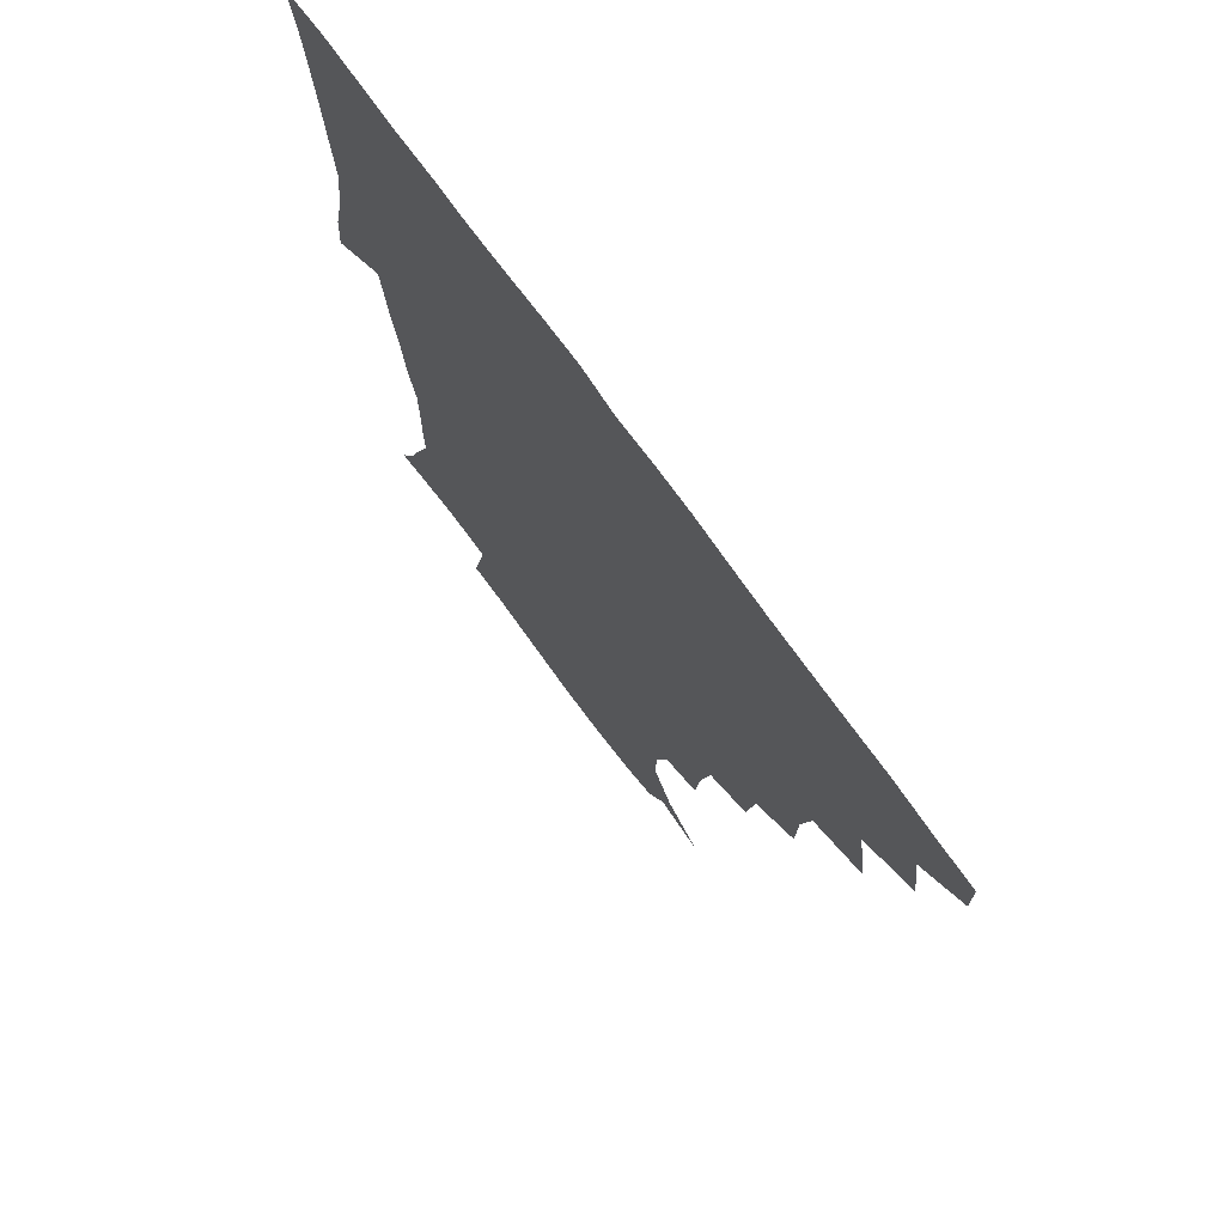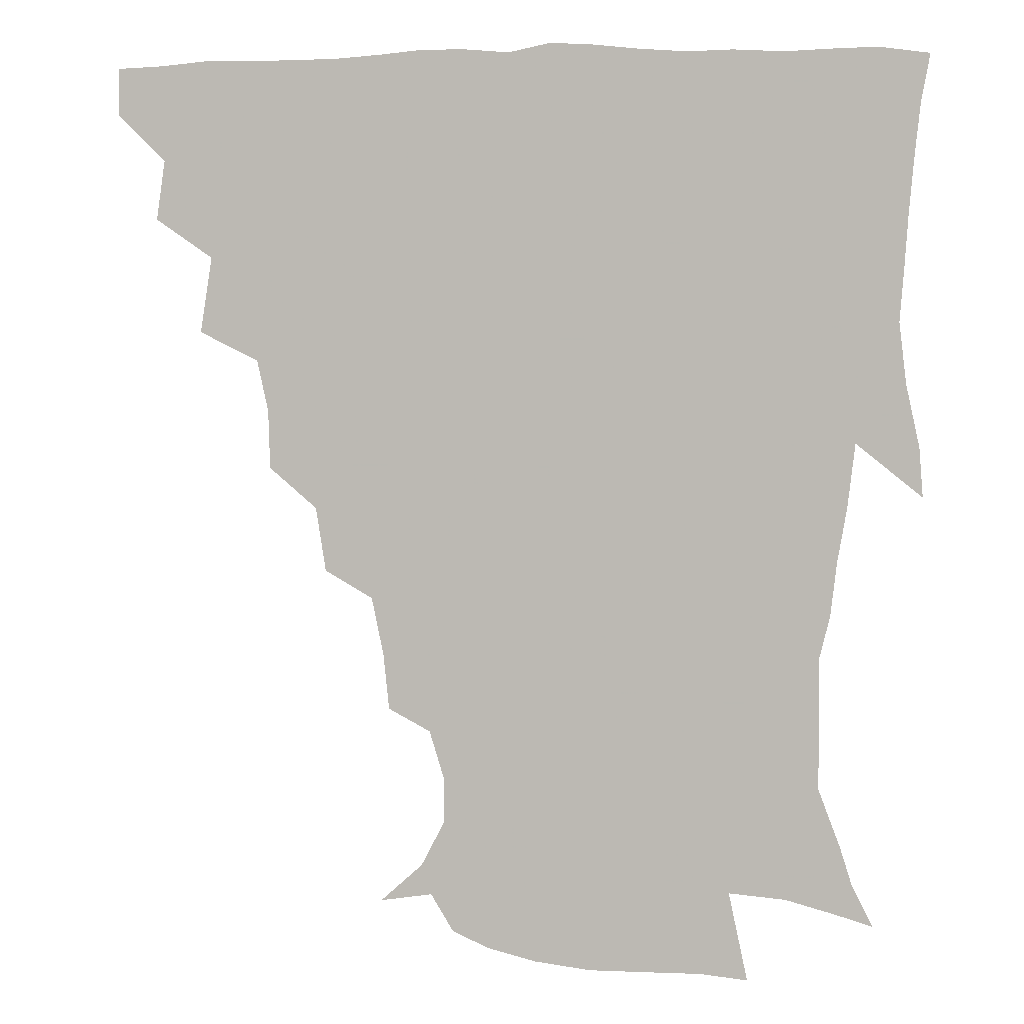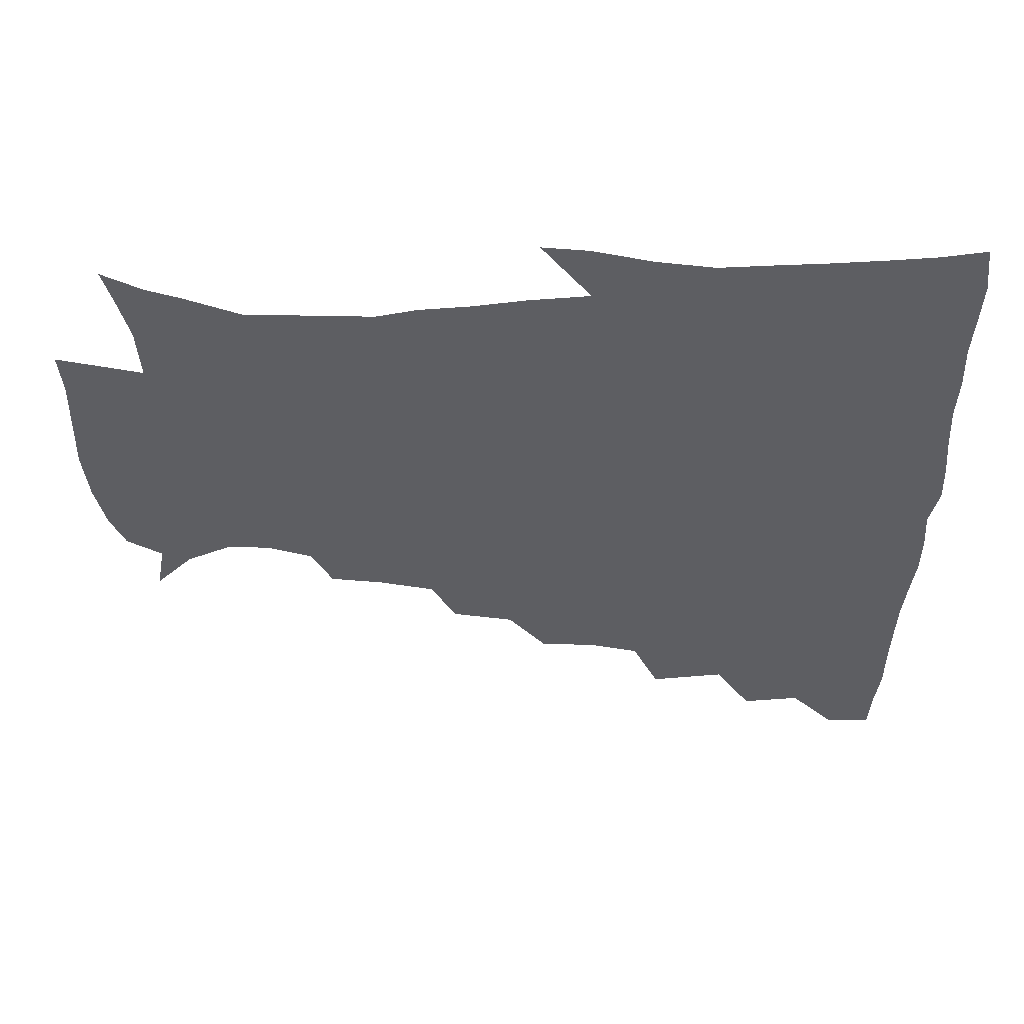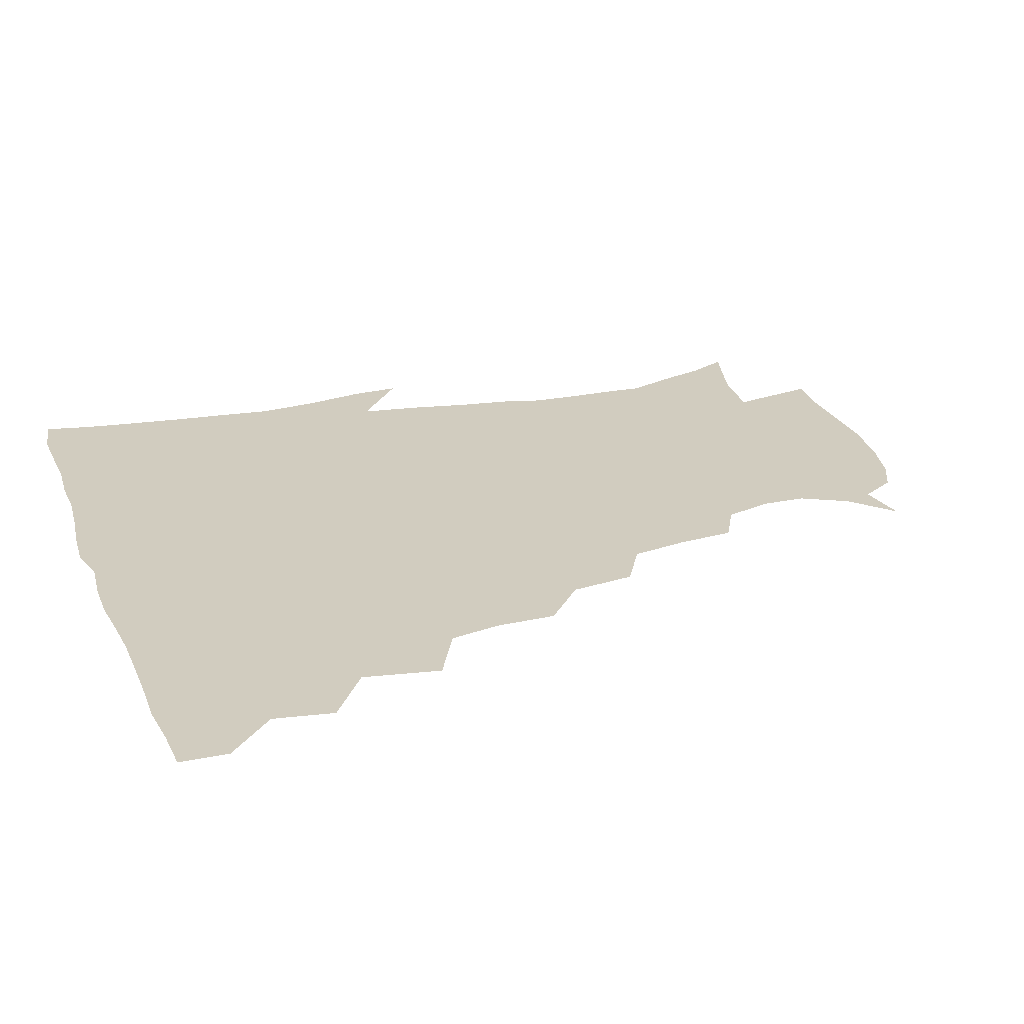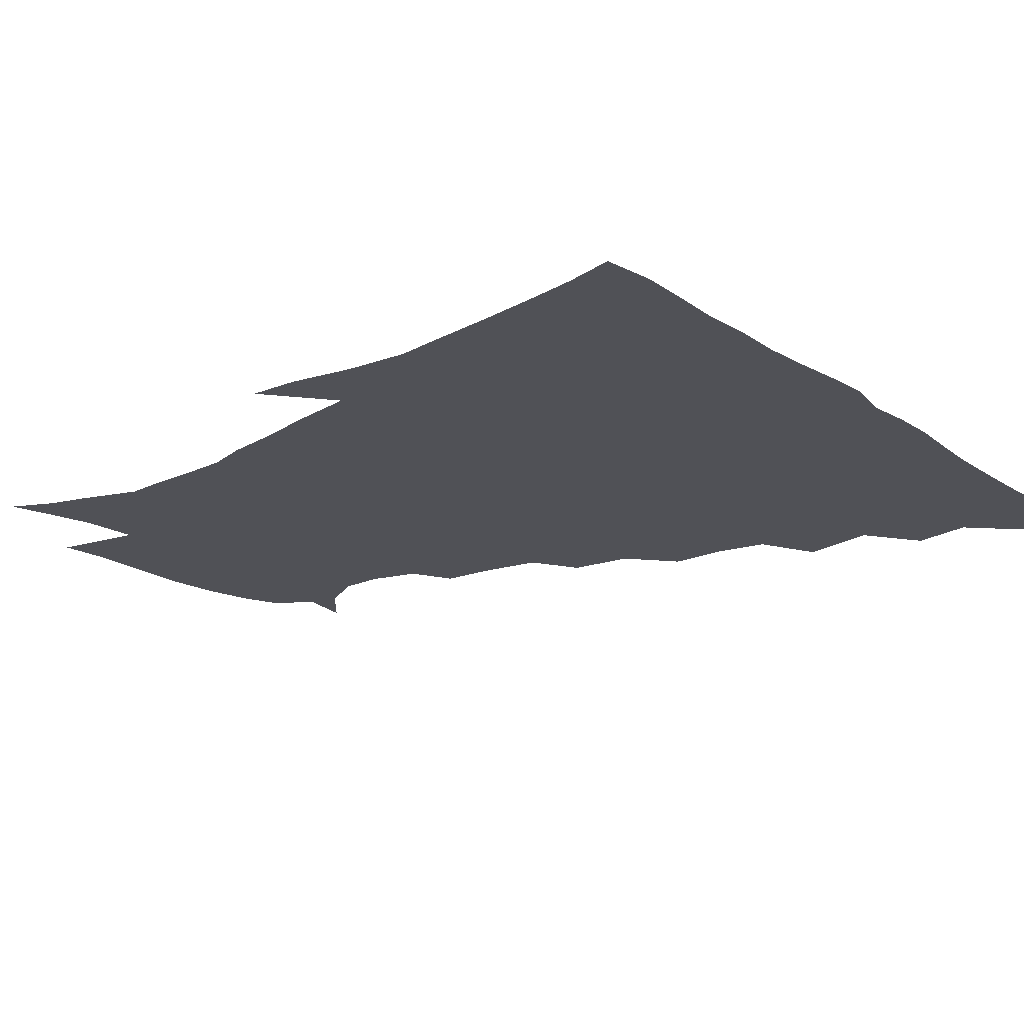
<metadata>
{"format":"obj","ext":"obj","renderer":"f3d","projection":"perspective","resolution":1024,"background":"white","views":[{"elev":72.5,"azim":-125.5,"up":"+Y"},{"elev":3.3,"azim":10.3,"up":"+Y"},{"elev":-38.3,"azim":88.8,"up":"+Z"},{"elev":24.2,"azim":-109.0,"up":"+Z"},{"elev":-20.5,"azim":129.9,"up":"+Z"}]}
</metadata>
<code>
v 436.2 419.5 0
v 436.2 435.1 0
v 449.3 384.3 0
v 452.2 403.8 0
v 452.7 420.1 0
v 451.7 435.6 0
v 464.5 346.3 0
v 468.4 371.2 0
v 469.2 390 0
v 467.9 405.2 0
v 467.4 420.6 0
v 466.8 437 0
v 488.5 300.5 0
v 487.9 319.7 0
v 484.2 336.6 0
v 484.1 357.3 0
v 484.9 375.8 0
v 484.5 391.5 0
v 483.2 406.1 0
v 482.3 421.2 0
v 482 436.6 0
v 507.7 266 0
v 504.3 287.1 0
v 501.4 305.2 0
v 503.8 331.6 0
v 499.5 343.6 0
v 500.6 362.4 0
v 499.6 377.2 0
v 498.8 391.8 0
v 498.2 406.3 0
v 497.7 420.8 0
v 497 436.6 0
v 529.4 219.7 0
v 527.5 237.9 0
v 523.6 257 0
v 520 278.2 0
v 517.5 295.4 0
v 517.1 316 0
v 516.9 334.5 0
v 514.5 346.9 0
v 515.7 364.6 0
v 514.3 378 0
v 513.5 392.2 0
v 512.8 406.6 0
v 512.3 421.3 0
v 511.9 436.7 0
v 526.5 154.5 0
v 540.5 167 0
v 548.4 182.1 0
v 548.3 196.4 0
v 543.3 212.4 0
v 540.5 233.2 0
v 537.5 249 0
v 534.8 267.3 0
v 532.6 283.5 0
v 532 303.3 0
v 530.8 318.4 0
v 530.2 334.7 0
v 529.8 349.7 0
v 529.8 364.5 0
v 529.1 378.4 0
v 527.9 392.5 0
v 527.6 406.8 0
v 527 421.6 0
v 526.6 437.7 0
v 543.8 157.2 0
v 555.4 174.7 0
v 557.8 191.1 0
v 555.8 203.8 0
v 553.2 222.6 0
v 551.7 241.6 0
v 549.3 255.8 0
v 547.1 270.9 0
v 546.2 288.8 0
v 545.4 305.7 0
v 545.1 321.3 0
v 544.6 336.1 0
v 544.3 350.6 0
v 545 365.9 0
v 544.1 378.7 0
v 543.2 392.5 0
v 542.6 406.8 0
v 541.6 422.7 0
v 541 439 0
v 551.2 145.1 0
v 560.5 160.7 0
v 567.3 179.9 0
v 567.2 196.3 0
v 566.9 211.8 0
v 564.2 229.1 0
v 563.6 244.9 0
v 561.7 259.6 0
v 560.7 276.4 0
v 560.3 292.7 0
v 559.3 306.5 0
v 558.9 322.3 0
v 559 336.9 0
v 558.5 350.4 0
v 558.7 365.4 0
v 558.2 378.7 0
v 557.7 392.4 0
v 557.9 406.2 0
v 557.1 421 0
v 555.4 438.8 0
v 563.1 139.7 0
v 575.8 165.1 0
v 579 183.4 0
v 578.2 196.8 0
v 577.5 217.8 0
v 576.4 229.8 0
v 575.8 246.3 0
v 574.6 261.5 0
v 573.8 277.8 0
v 573.4 294 0
v 573.8 309.2 0
v 572.7 321 0
v 572.9 337 0
v 572.8 350.9 0
v 572.9 365.1 0
v 572.7 378.6 0
v 572.5 392.4 0
v 572.4 406.3 0
v 571.5 421.1 0
v 570.3 437.5 0
v 579.4 135.8 0
v 588.8 166.1 0
v 590.4 185 0
v 591 199.5 0
v 588.9 217.3 0
v 588.9 229.7 0
v 587.8 248.5 0
v 587.6 264 0
v 587.5 279.1 0
v 587 293.7 0
v 587.2 310.2 0
v 587.4 323.9 0
v 587.5 338.5 0
v 587.5 351.8 0
v 587.6 365.4 0
v 587.7 378.9 0
v 587.5 392.5 0
v 587 406.3 0
v 585.7 422 0
v 584.1 440.2 0
v 597.7 133.7 0
v 601.9 166.3 0
v 602.2 186.1 0
v 602.4 204.3 0
v 601.9 217.8 0
v 601.9 233 0
v 600.8 249.2 0
v 600.3 264.3 0
v 600.7 279.6 0
v 600.7 294.8 0
v 600.9 310.1 0
v 601.2 323.3 0
v 601.3 337.9 0
v 601.5 351.1 0
v 601.9 365.6 0
v 602.2 379.3 0
v 602.1 392.8 0
v 601.3 407.2 0
v 600.3 422.1 0
v 598.2 439.3 0
v 616.8 133.9 0
v 615.4 166.2 0
v 614.7 186.3 0
v 614.3 201.4 0
v 614 218 0
v 613.7 235.1 0
v 613.5 251 0
v 614 263.7 0
v 613.7 280.1 0
v 614.2 294.7 0
v 614.3 309.9 0
v 615.1 324.7 0
v 615.3 338 0
v 615.7 352.1 0
v 616.1 365.8 0
v 616.6 379.7 0
v 616.7 393 0
v 616.5 406.8 0
v 615.1 422.1 0
v 613.2 437.6 0
v 634.8 134.1 0
v 629.6 163.8 0
v 627.2 183.9 0
v 626.4 200.2 0
v 625.7 218 0
v 625.6 234.5 0
v 625.8 248.6 0
v 626.9 264 0
v 627.1 278.2 0
v 627.6 293.3 0
v 628 307.8 0
v 628.3 324.3 0
v 628.9 338.4 0
v 629.4 351.7 0
v 630 366.2 0
v 630.7 379.9 0
v 631 393.2 0
v 631.2 407 0
v 630.8 421.2 0
v 629 436.4 0
v 650.1 132.6 0
v 644 161.4 0
v 640 181.8 0
v 638.1 199.6 0
v 637.2 216.5 0
v 637.1 232.8 0
v 638.2 245.8 0
v 638.7 262.8 0
v 640.1 276.6 0
v 640.9 291.6 0
v 641.6 306.2 0
v 641.4 323 0
v 641.9 338.6 0
v 643.1 351.1 0
v 643.8 364.9 0
v 644.5 379.9 0
v 645.8 394 0
v 646.2 406.9 0
v 646 420.7 0
v 643.8 436.7 0
v 662.4 160 0
v 654.6 178.2 0
v 651.1 194.7 0
v 648.5 213.2 0
v 648.8 228.1 0
v 650 241.7 0
v 650.8 257.6 0
v 652.2 273.2 0
v 653.2 289.8 0
v 654.3 306.3 0
v 655.2 321.1 0
v 655.3 336.3 0
v 656 351.2 0
v 657.1 365 0
v 658.1 379.7 0
v 659.2 393.4 0
v 660 407 0
v 660.5 420.9 0
v 660.3 435.6 0
v 678.2 155.9 0
v 668.3 174.6 0
v 663.2 191.2 0
v 660.3 206.7 0
v 660.1 221.8 0
v 660.7 236.6 0
v 662.2 250.7 0
v 663.6 267.9 0
v 665.3 284.8 0
v 667.3 301.4 0
v 668.8 317.9 0
v 668.4 333.6 0
v 668.5 349.7 0
v 669.3 365.3 0
v 671.2 378.8 0
v 672.6 393.2 0
v 673.9 406.5 0
v 674.9 420.5 0
v 675.2 436.1 0
v 690.8 152.2 0
v 683.9 166 0
v 680.1 177.9 0
v 672.8 197.4 0
v 673.1 208.7 0
v 672.8 223.4 0
v 673 240 0
v 676.4 253.5 0
v 678.4 271 0
v 681.6 289 0
v 684.1 309.7 0
v 682.2 327.7 0
v 682.2 343.2 0
v 682.8 359.3 0
v 684 375.5 0
v 685.4 391.5 0
v 687.7 405.6 0
v 688.9 419.6 0
v 690.3 436.4 0
v 705.6 292.4 0
v 704.4 308.4 0
v 700 328.8 0
v 697.7 348.8 0
v 699.1 365.8 0
v 700.4 384.1 0
v 702.1 402.5 0
v 703.8 418.6 0
v 706.7 434 0
f 4 5 1
f 1 5 2
f 5 6 2
f 8 9 3
f 3 9 4
f 9 10 4
f 4 10 5
f 10 11 5
f 5 11 6
f 11 12 6
f 15 16 7
f 7 16 8
f 16 17 8
f 8 17 9
f 17 18 9
f 9 18 10
f 18 19 10
f 10 19 11
f 19 20 11
f 11 20 12
f 20 21 12
f 23 24 13
f 13 24 14
f 24 25 14
f 14 25 15
f 25 26 15
f 15 26 16
f 26 27 16
f 16 27 17
f 27 28 17
f 17 28 18
f 28 29 18
f 18 29 19
f 29 30 19
f 19 30 20
f 30 31 20
f 20 31 21
f 31 32 21
f 35 36 22
f 22 36 23
f 36 37 23
f 23 37 24
f 37 38 24
f 24 38 25
f 38 39 25
f 25 39 26
f 39 40 26
f 26 40 27
f 40 41 27
f 27 41 28
f 41 42 28
f 28 42 29
f 42 43 29
f 29 43 30
f 43 44 30
f 30 44 31
f 44 45 31
f 31 45 32
f 45 46 32
f 51 52 33
f 33 52 34
f 52 53 34
f 34 53 35
f 53 54 35
f 35 54 36
f 54 55 36
f 36 55 37
f 55 56 37
f 37 56 38
f 56 57 38
f 38 57 39
f 57 58 39
f 39 58 40
f 58 59 40
f 40 59 41
f 59 60 41
f 41 60 42
f 60 61 42
f 42 61 43
f 61 62 43
f 43 62 44
f 62 63 44
f 44 63 45
f 63 64 45
f 45 64 46
f 64 65 46
f 47 66 48
f 66 67 48
f 48 67 49
f 67 68 49
f 49 68 50
f 68 69 50
f 50 69 51
f 69 70 51
f 51 70 52
f 70 71 52
f 52 71 53
f 71 72 53
f 53 72 54
f 72 73 54
f 54 73 55
f 73 74 55
f 55 74 56
f 74 75 56
f 56 75 57
f 75 76 57
f 57 76 58
f 76 77 58
f 58 77 59
f 77 78 59
f 59 78 60
f 78 79 60
f 60 79 61
f 79 80 61
f 61 80 62
f 80 81 62
f 62 81 63
f 81 82 63
f 63 82 64
f 82 83 64
f 64 83 65
f 83 84 65
f 85 86 66
f 66 86 67
f 86 87 67
f 67 87 68
f 87 88 68
f 68 88 69
f 88 89 69
f 69 89 70
f 89 90 70
f 70 90 71
f 90 91 71
f 71 91 72
f 91 92 72
f 72 92 73
f 92 93 73
f 73 93 74
f 93 94 74
f 74 94 75
f 94 95 75
f 75 95 76
f 95 96 76
f 76 96 77
f 96 97 77
f 77 97 78
f 97 98 78
f 78 98 79
f 98 99 79
f 79 99 80
f 99 100 80
f 80 100 81
f 100 101 81
f 81 101 82
f 101 102 82
f 82 102 83
f 102 103 83
f 83 103 84
f 103 104 84
f 85 105 86
f 105 106 86
f 86 106 87
f 106 107 87
f 87 107 88
f 107 108 88
f 88 108 89
f 108 109 89
f 89 109 90
f 109 110 90
f 90 110 91
f 110 111 91
f 91 111 92
f 111 112 92
f 92 112 93
f 112 113 93
f 93 113 94
f 113 114 94
f 94 114 95
f 114 115 95
f 95 115 96
f 115 116 96
f 96 116 97
f 116 117 97
f 97 117 98
f 117 118 98
f 98 118 99
f 118 119 99
f 99 119 100
f 119 120 100
f 100 120 101
f 120 121 101
f 101 121 102
f 121 122 102
f 102 122 103
f 122 123 103
f 103 123 104
f 123 124 104
f 105 125 106
f 125 126 106
f 106 126 107
f 126 127 107
f 107 127 108
f 127 128 108
f 108 128 109
f 128 129 109
f 109 129 110
f 129 130 110
f 110 130 111
f 130 131 111
f 111 131 112
f 131 132 112
f 112 132 113
f 132 133 113
f 113 133 114
f 133 134 114
f 114 134 115
f 134 135 115
f 115 135 116
f 135 136 116
f 116 136 117
f 136 137 117
f 117 137 118
f 137 138 118
f 118 138 119
f 138 139 119
f 119 139 120
f 139 140 120
f 120 140 121
f 140 141 121
f 121 141 122
f 141 142 122
f 122 142 123
f 142 143 123
f 123 143 124
f 143 144 124
f 125 145 126
f 145 146 126
f 126 146 127
f 146 147 127
f 127 147 128
f 147 148 128
f 128 148 129
f 148 149 129
f 129 149 130
f 149 150 130
f 130 150 131
f 150 151 131
f 131 151 132
f 151 152 132
f 132 152 133
f 152 153 133
f 133 153 134
f 153 154 134
f 134 154 135
f 154 155 135
f 135 155 136
f 155 156 136
f 136 156 137
f 156 157 137
f 137 157 138
f 157 158 138
f 138 158 139
f 158 159 139
f 139 159 140
f 159 160 140
f 140 160 141
f 160 161 141
f 141 161 142
f 161 162 142
f 142 162 143
f 162 163 143
f 143 163 144
f 163 164 144
f 145 165 146
f 165 166 146
f 146 166 147
f 166 167 147
f 147 167 148
f 167 168 148
f 148 168 149
f 168 169 149
f 149 169 150
f 169 170 150
f 150 170 151
f 170 171 151
f 151 171 152
f 171 172 152
f 152 172 153
f 172 173 153
f 153 173 154
f 173 174 154
f 154 174 155
f 174 175 155
f 155 175 156
f 175 176 156
f 156 176 157
f 176 177 157
f 157 177 158
f 177 178 158
f 158 178 159
f 178 179 159
f 159 179 160
f 179 180 160
f 160 180 161
f 180 181 161
f 161 181 162
f 181 182 162
f 162 182 163
f 182 183 163
f 163 183 164
f 183 184 164
f 165 185 166
f 185 186 166
f 166 186 167
f 186 187 167
f 167 187 168
f 187 188 168
f 168 188 169
f 188 189 169
f 169 189 170
f 189 190 170
f 170 190 171
f 190 191 171
f 171 191 172
f 191 192 172
f 172 192 173
f 192 193 173
f 173 193 174
f 193 194 174
f 174 194 175
f 194 195 175
f 175 195 176
f 195 196 176
f 176 196 177
f 196 197 177
f 177 197 178
f 197 198 178
f 178 198 179
f 198 199 179
f 179 199 180
f 199 200 180
f 180 200 181
f 200 201 181
f 181 201 182
f 201 202 182
f 182 202 183
f 202 203 183
f 183 203 184
f 203 204 184
f 185 205 186
f 205 206 186
f 186 206 187
f 206 207 187
f 187 207 188
f 207 208 188
f 188 208 189
f 208 209 189
f 189 209 190
f 209 210 190
f 190 210 191
f 210 211 191
f 191 211 192
f 211 212 192
f 192 212 193
f 212 213 193
f 193 213 194
f 213 214 194
f 194 214 195
f 214 215 195
f 195 215 196
f 215 216 196
f 196 216 197
f 216 217 197
f 197 217 198
f 217 218 198
f 198 218 199
f 218 219 199
f 199 219 200
f 219 220 200
f 200 220 201
f 220 221 201
f 201 221 202
f 221 222 202
f 202 222 203
f 222 223 203
f 203 223 204
f 223 224 204
f 206 225 207
f 225 226 207
f 207 226 208
f 226 227 208
f 208 227 209
f 227 228 209
f 209 228 210
f 228 229 210
f 210 229 211
f 229 230 211
f 211 230 212
f 230 231 212
f 212 231 213
f 231 232 213
f 213 232 214
f 232 233 214
f 214 233 215
f 233 234 215
f 215 234 216
f 234 235 216
f 216 235 217
f 235 236 217
f 217 236 218
f 236 237 218
f 218 237 219
f 237 238 219
f 219 238 220
f 238 239 220
f 220 239 221
f 239 240 221
f 221 240 222
f 240 241 222
f 222 241 223
f 241 242 223
f 223 242 224
f 242 243 224
f 225 244 226
f 244 245 226
f 226 245 227
f 245 246 227
f 227 246 228
f 246 247 228
f 228 247 229
f 247 248 229
f 229 248 230
f 248 249 230
f 230 249 231
f 249 250 231
f 231 250 232
f 250 251 232
f 232 251 233
f 251 252 233
f 233 252 234
f 252 253 234
f 234 253 235
f 253 254 235
f 235 254 236
f 254 255 236
f 236 255 237
f 255 256 237
f 237 256 238
f 256 257 238
f 238 257 239
f 257 258 239
f 239 258 240
f 258 259 240
f 240 259 241
f 259 260 241
f 241 260 242
f 260 261 242
f 242 261 243
f 261 262 243
f 244 263 245
f 263 264 245
f 245 264 246
f 264 265 246
f 246 265 247
f 265 266 247
f 247 266 248
f 266 267 248
f 248 267 249
f 267 268 249
f 249 268 250
f 268 269 250
f 250 269 251
f 269 270 251
f 251 270 252
f 270 271 252
f 252 271 253
f 271 272 253
f 253 272 254
f 272 273 254
f 254 273 255
f 273 274 255
f 255 274 256
f 274 275 256
f 256 275 257
f 275 276 257
f 257 276 258
f 276 277 258
f 258 277 259
f 277 278 259
f 259 278 260
f 278 279 260
f 260 279 261
f 279 280 261
f 261 280 262
f 280 281 262
f 273 282 274
f 282 283 274
f 274 283 275
f 283 284 275
f 275 284 276
f 284 285 276
f 276 285 277
f 285 286 277
f 277 286 278
f 286 287 278
f 278 287 279
f 287 288 279
f 279 288 280
f 288 289 280
f 280 289 281
f 289 290 281

</code>
